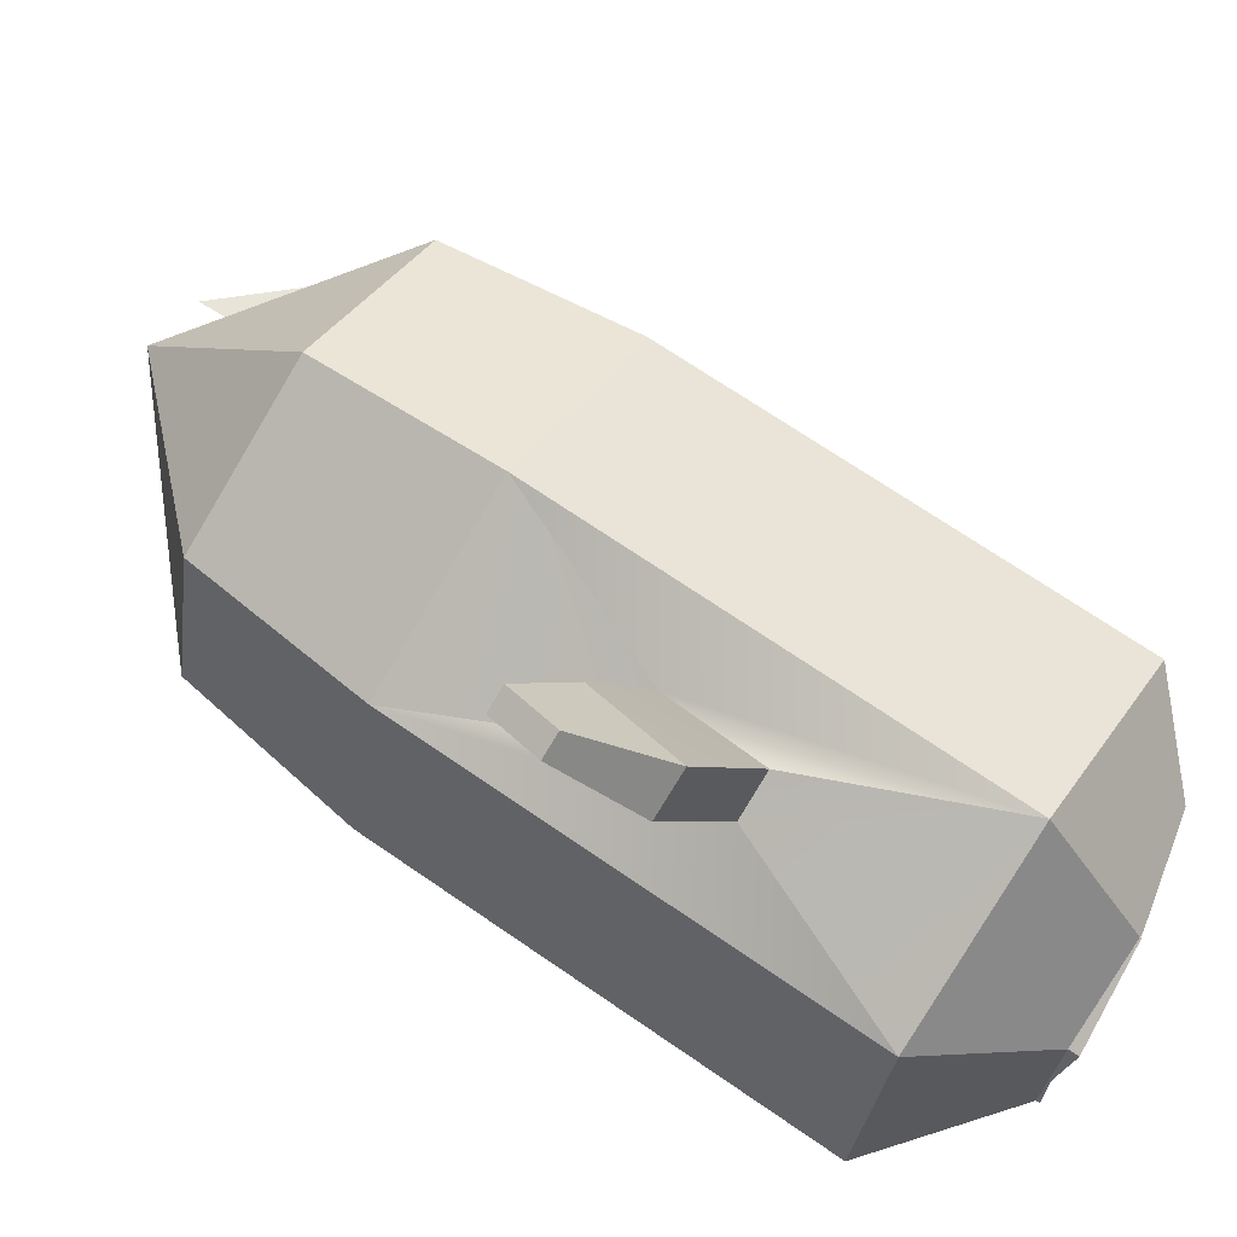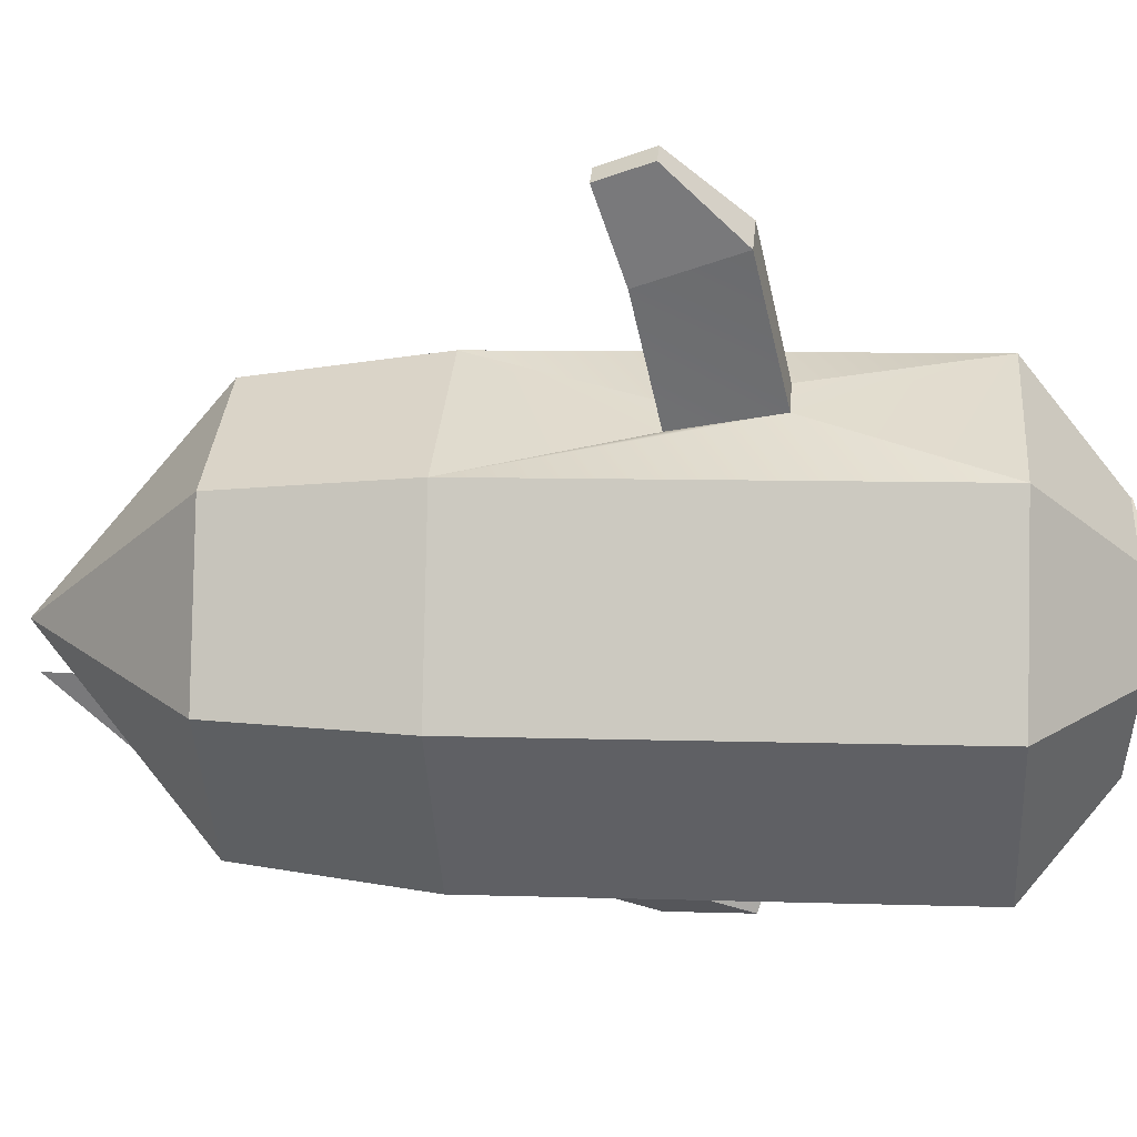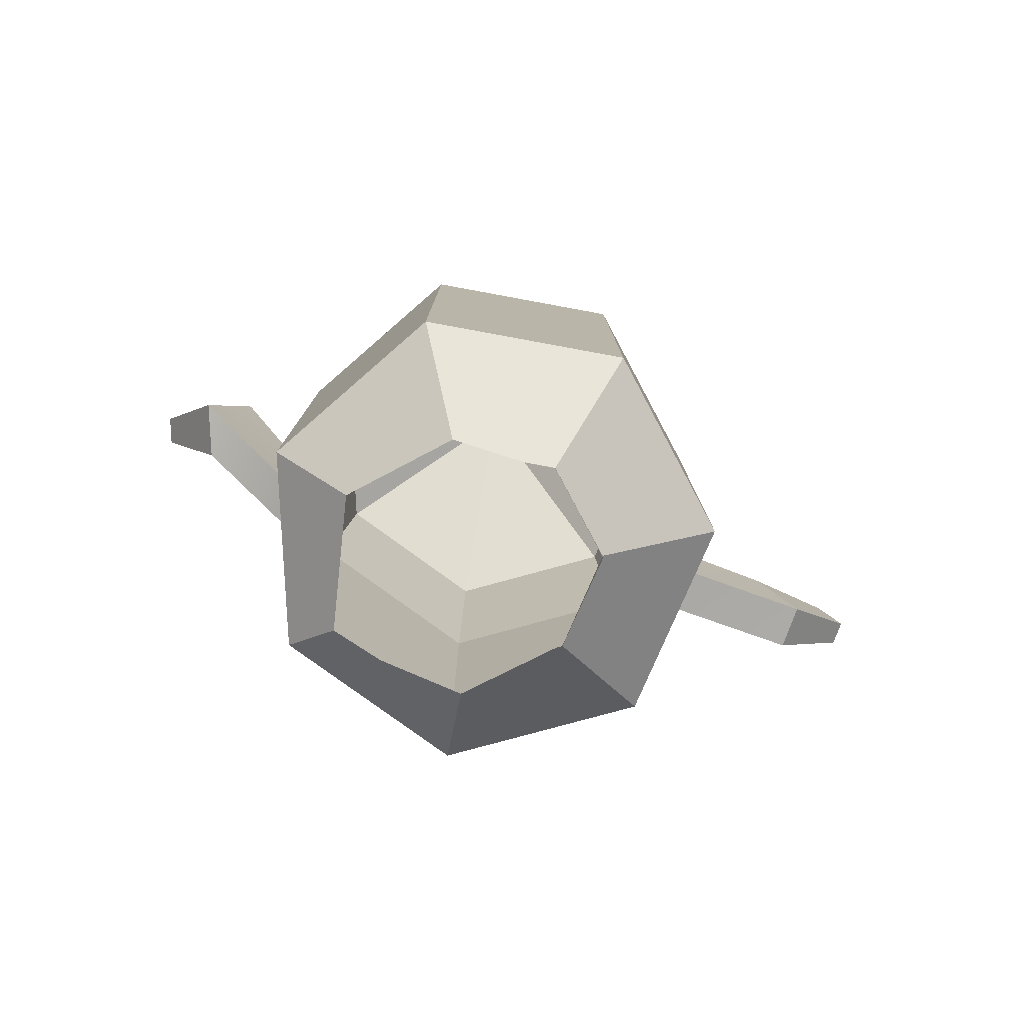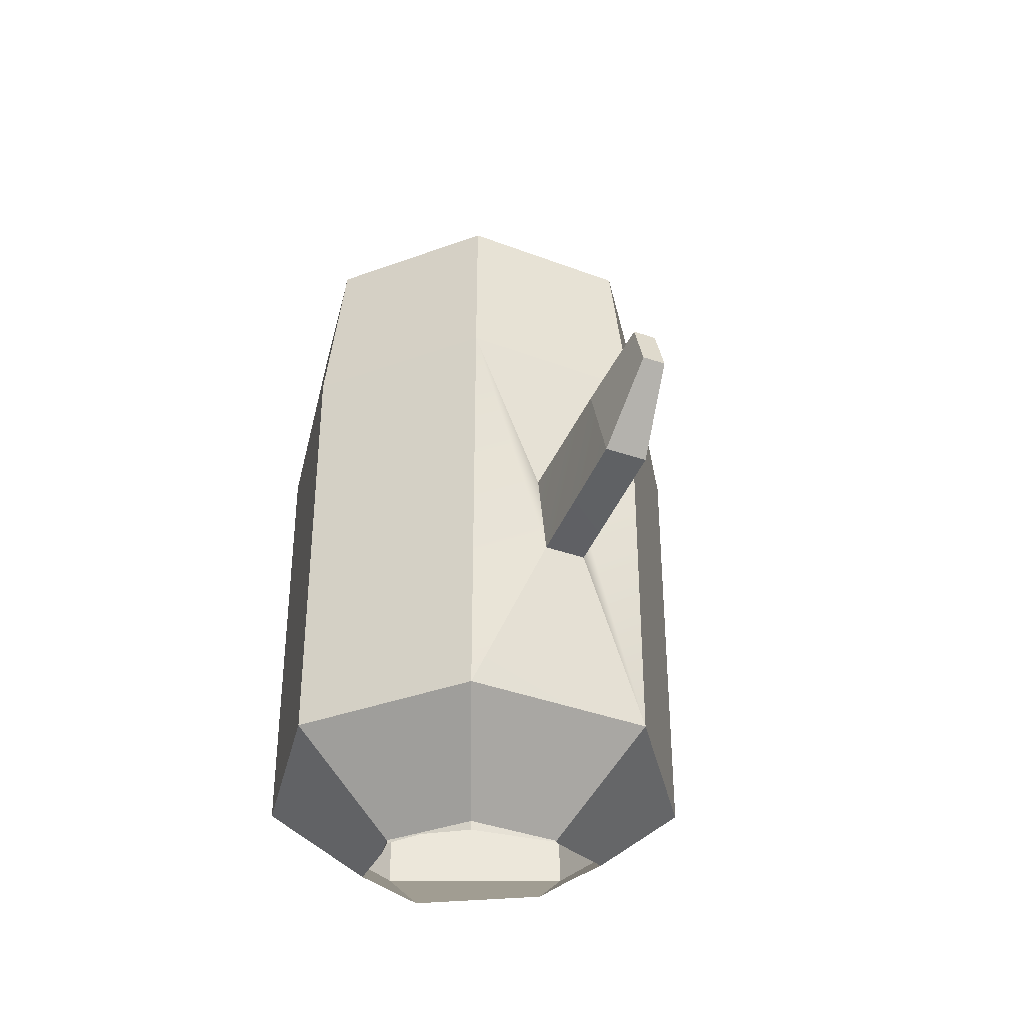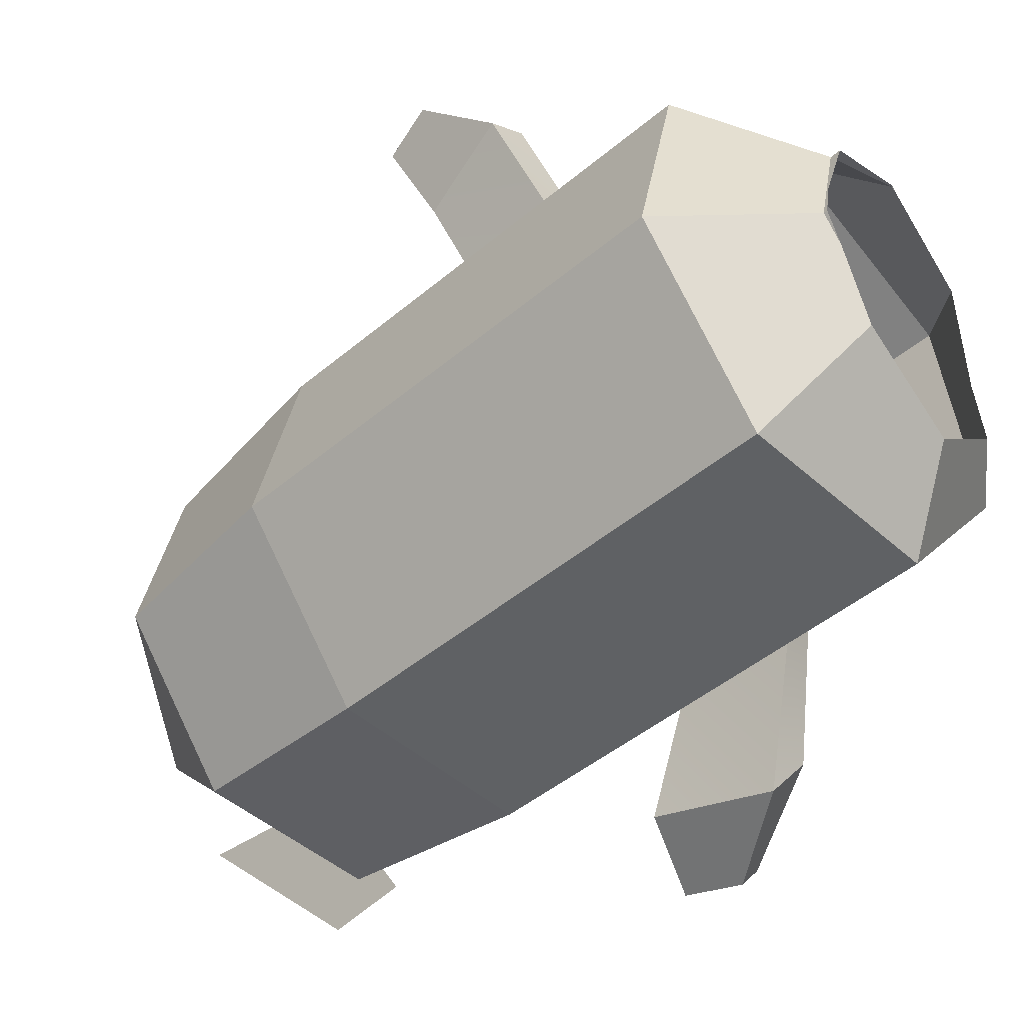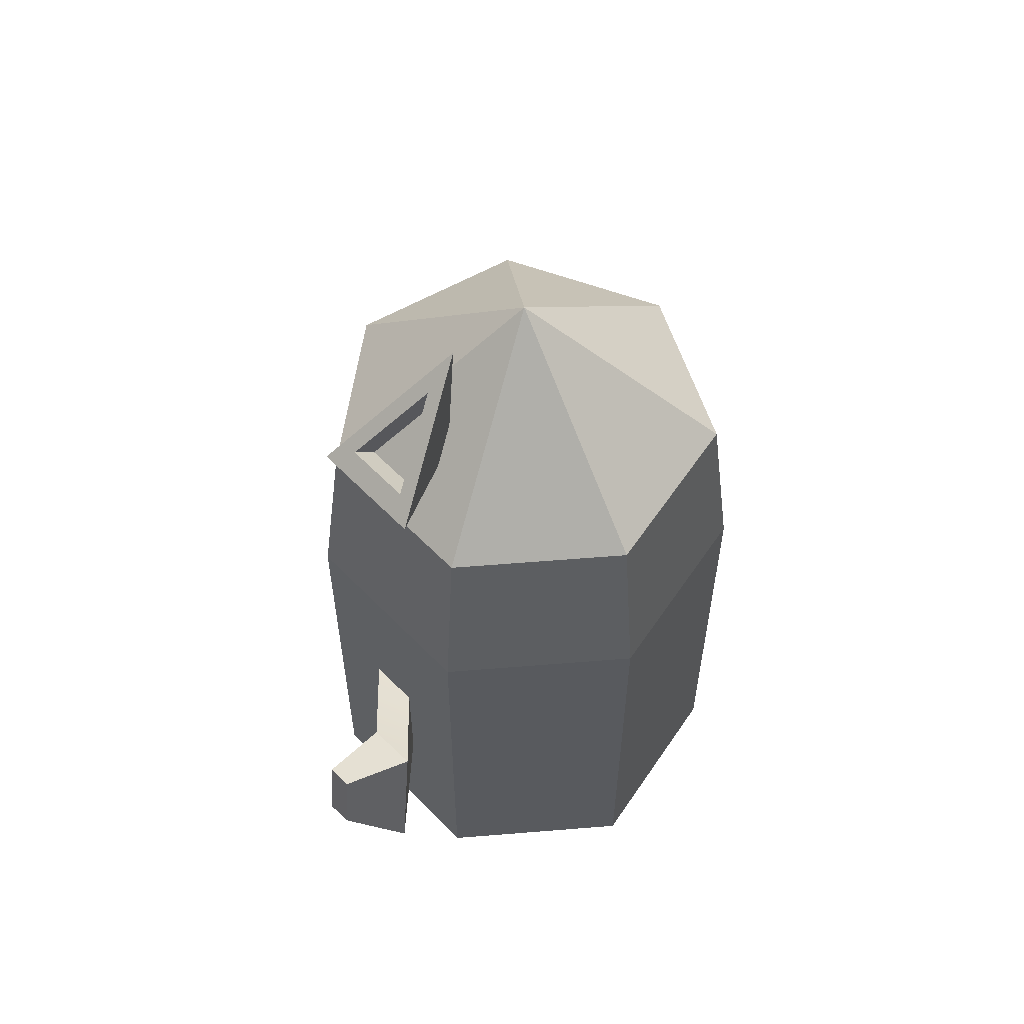
<metadata>
{"format":"obj","ext":"obj","renderer":"f3d","projection":"perspective","resolution":1024,"background":"white","views":[{"elev":69.6,"azim":-55.4,"up":"+Z"},{"elev":7.9,"azim":-84.8,"up":"+Z"},{"elev":-79.1,"azim":-139.0,"up":"+Y"},{"elev":-37.0,"azim":-51.8,"up":"+Y"},{"elev":-45.6,"azim":-45.9,"up":"+Z"},{"elev":58.2,"azim":175.2,"up":"+Y"}]}
</metadata>
<code>
o Cube.001_Cube.003
v 0.8378 -0.6367 0.006046
v 0.9396 -0.3552 0.07761
v 0.9531 -0.2 0.05185
v 0.8378 0.07238 0.006046
v 0.7693 0.07238 -0.2939
v 0.7693 -0.6367 -0.2939
v 1.115 -0.6367 0.1395
v 1.001 -0.3553 0.1086
v 1.014 -0.2001 0.08288
v 1.115 0.07238 0.1395
v 0.8368 -0.3114 0.276
v 0.8657 -0.1636 0.2284
v 0.9459 -0.7817 -0.2536
v 0.9794 -0.7817 -0.1069
v 0.8666 0.3593 -0.01698
v 0.8053 0.3593 -0.2857
v 0.9611 0.07238 -0.5344
v 0.9611 -0.6367 -0.5344
v 0.8969 -0.3125 0.3089
v 1.115 0.3593 0.1026
v 1.115 -0.7817 -0.04158
v 0.9747 -0.7817 -0.2898
v 1.034 -0.7706 -0.3837
v 0.9459 -0.7871 -0.2536
v 0.9597 -0.7845 -0.193
v 0.9794 -0.7969 -0.1069
v 0.9771 0.3593 -0.5011
v 1.115 0.6383 -0.215
v 1.269 0.07238 -0.5344
v 1.269 -0.6367 -0.5344
v 0.9258 -0.1648 0.2613
v 1.392 0.07238 0.006046
v 1.363 0.3593 -0.01698
v 0.8001 -0.2012 0.3787
v 0.8156 -0.122 0.3531
v 0.8324 -0.2018 0.3963
v 1.287 -0.7448 -0.07814
v 1.392 -0.6367 0.006046
v 1.122 -0.7817 -0.04522
v 1.115 -0.7837 -0.04158
v 1.215 -0.7367 -0.4218
v 1.253 0.3593 -0.5011
v 1.339 -0.1879 -0.4461
v 1.339 -0.3764 -0.4461
v 0.8479 -0.1226 0.3708
v 1.461 0.07238 -0.2939
v 1.425 0.3593 -0.2857
v 1.461 -0.6367 -0.2939
v 1.352 -0.7111 -0.193
v 1.375 -0.7066 -0.2744
v 1.39 -0.3764 -0.3822
v 1.39 -0.1879 -0.3822
v 1.348 -0.121 -0.602
v 1.365 -0.3104 -0.6551
v 1.262 0.4374 -0.3608
v 1.29 0.4374 -0.3262
v 1.24 0.4821 -0.3149
v 1.416 -0.3246 -0.5881
v 1.399 -0.1352 -0.5349
v 1.32 0.4748 -0.4952
v 1.434 0.4748 -0.353
v 1.23 0.6588 -0.3064
v 1.453 -0.08115 -0.6545
v 1.461 -0.1732 -0.6803
v 1.478 -0.08806 -0.6219
v 1.324 0.5008 -0.4484
v 1.389 0.5008 -0.3665
v 1.271 0.6068 -0.3397
v 1.486 -0.1801 -0.6477
v 1.295 0.463 -0.4254
v 1.36 0.463 -0.3436
v 1.242 0.569 -0.3167
f 2 3 4
f 1 4 5
f 2 1 7
f 3 9 10
f 2 11 12
f 6 13 14
f 4 15 16
f 5 17 18
f 8 19 11
f 10 20 15
f 1 14 21
f 6 18 22
f 14 13 25
f 17 5 16
f 16 15 28
f 17 29 30
f 7 10 9
f 8 9 31
f 12 31 9
f 10 32 33
f 15 20 28
f 12 11 34
f 11 19 36
f 7 21 39
f 40 21 14
f 24 13 22
f 18 30 41
f 17 27 42
f 27 16 28
f 30 29 43
f 31 45 36
f 32 10 7
f 32 46 47
f 20 33 28
f 12 35 45
f 36 45 35
f 38 49 48
f 39 21 40
f 30 48 50
f 46 29 42
f 42 27 28
f 30 44 51
f 29 46 52
f 43 53 54
f 48 46 32
f 33 47 28
f 42 55 56
f 42 28 57
f 48 51 52
f 44 54 58
f 59 53 43
f 47 56 57
f 56 55 60
f 57 62 60
f 58 59 52
f 53 63 64
f 53 59 65
f 57 56 61
f 60 66 67
f 60 62 68
f 54 64 69
f 59 58 69
f 64 63 65
f 61 67 68
f 66 70 71
f 66 68 72
f 68 67 71
f 71 70 72
f 1 2 4
f 6 1 5
f 8 2 7
f 4 3 10
f 3 2 12
f 1 6 14
f 5 4 16
f 6 5 18
f 2 8 11
f 4 10 15
f 7 1 21
f 23 22 18
f 13 6 22
f 13 24 25
f 25 26 14
f 27 17 16
f 18 17 30
f 8 7 9
f 19 8 31
f 3 12 9
f 20 10 33
f 35 12 34
f 34 11 36
f 39 37 7
f 38 7 37
f 26 40 14
f 23 18 41
f 29 17 42
f 44 30 43
f 19 31 36
f 38 32 7
f 33 32 47
f 31 12 45
f 34 36 35
f 50 48 49
f 38 37 49
f 41 30 50
f 47 46 42
f 48 30 51
f 43 29 52
f 44 43 54
f 38 48 32
f 47 42 56
f 55 42 57
f 46 48 52
f 51 44 58
f 52 59 43
f 28 47 57
f 61 56 60
f 55 57 60
f 51 58 52
f 54 53 64
f 63 53 65
f 62 57 61
f 61 60 67
f 66 60 68
f 58 54 69
f 65 59 69
f 69 64 65
f 62 61 68
f 67 66 71
f 70 66 72
f 72 68 71

</code>
